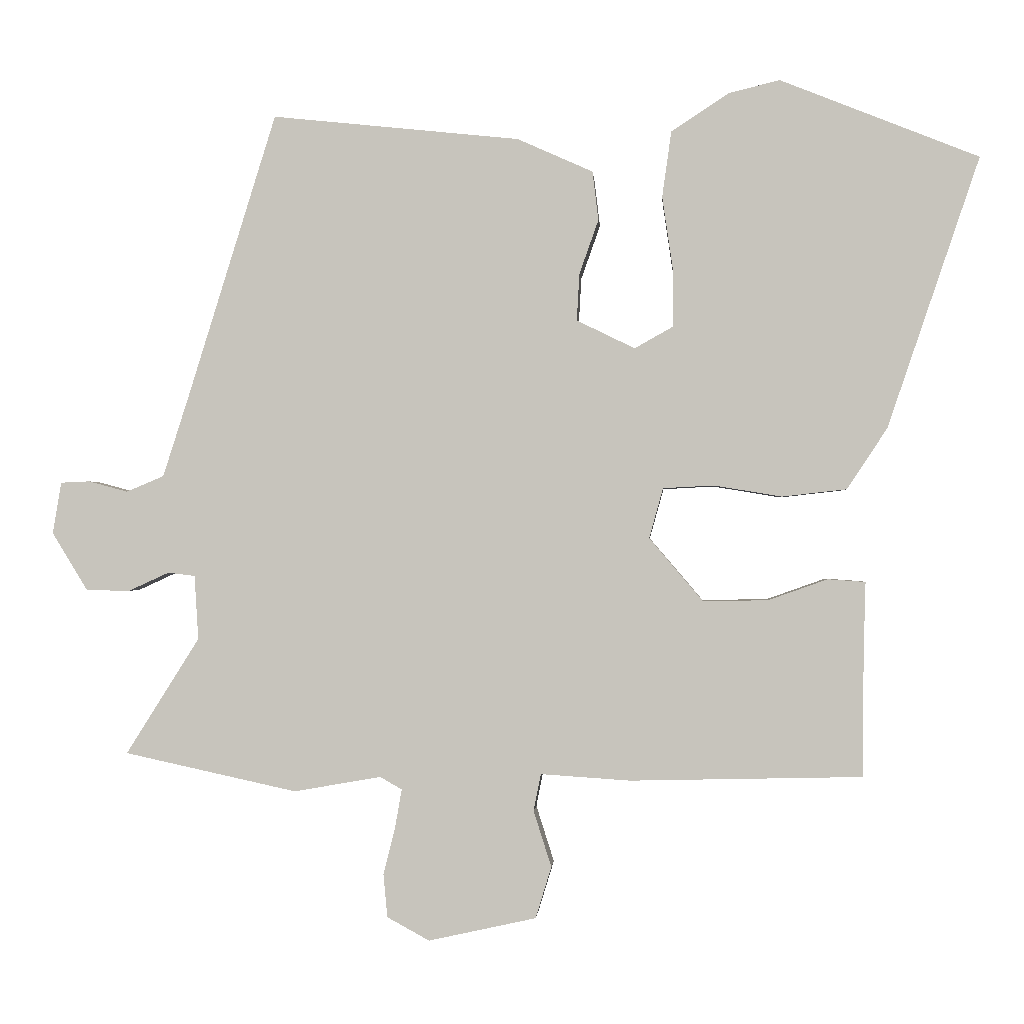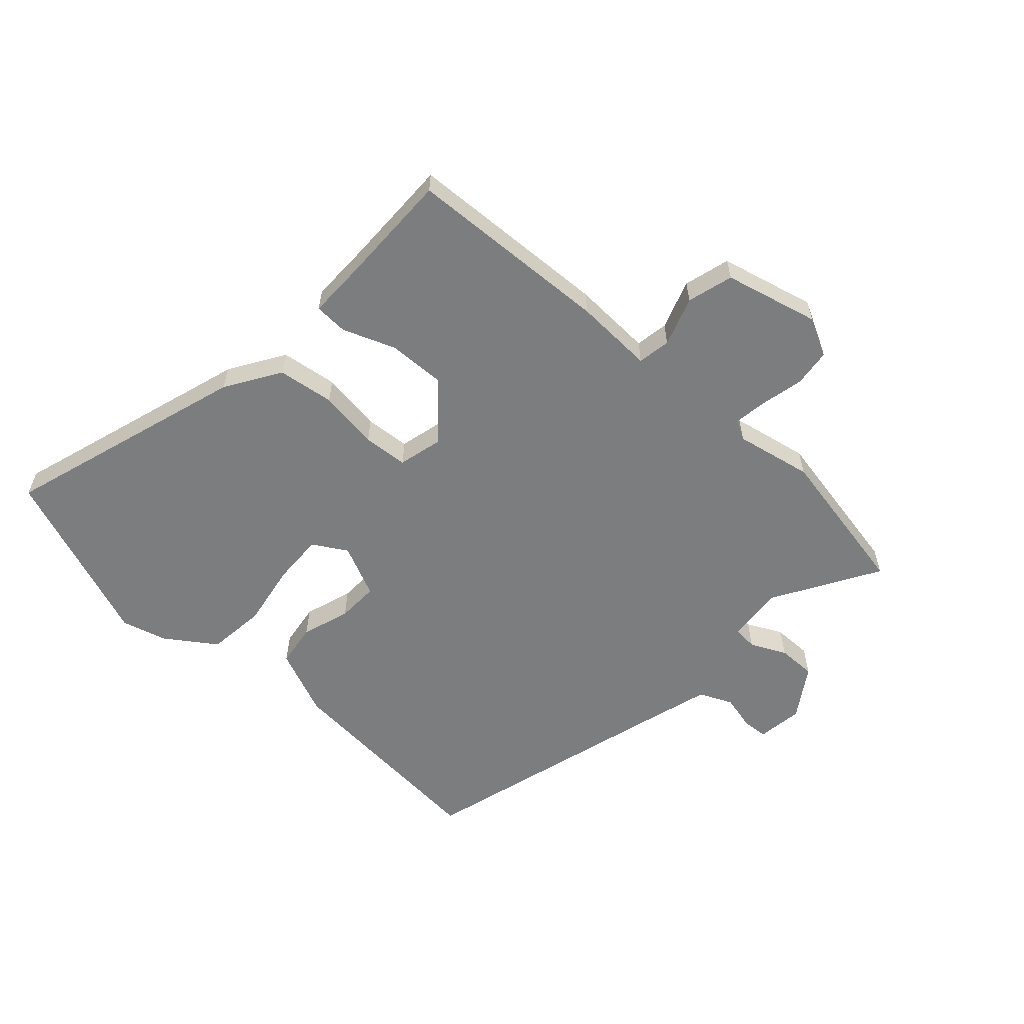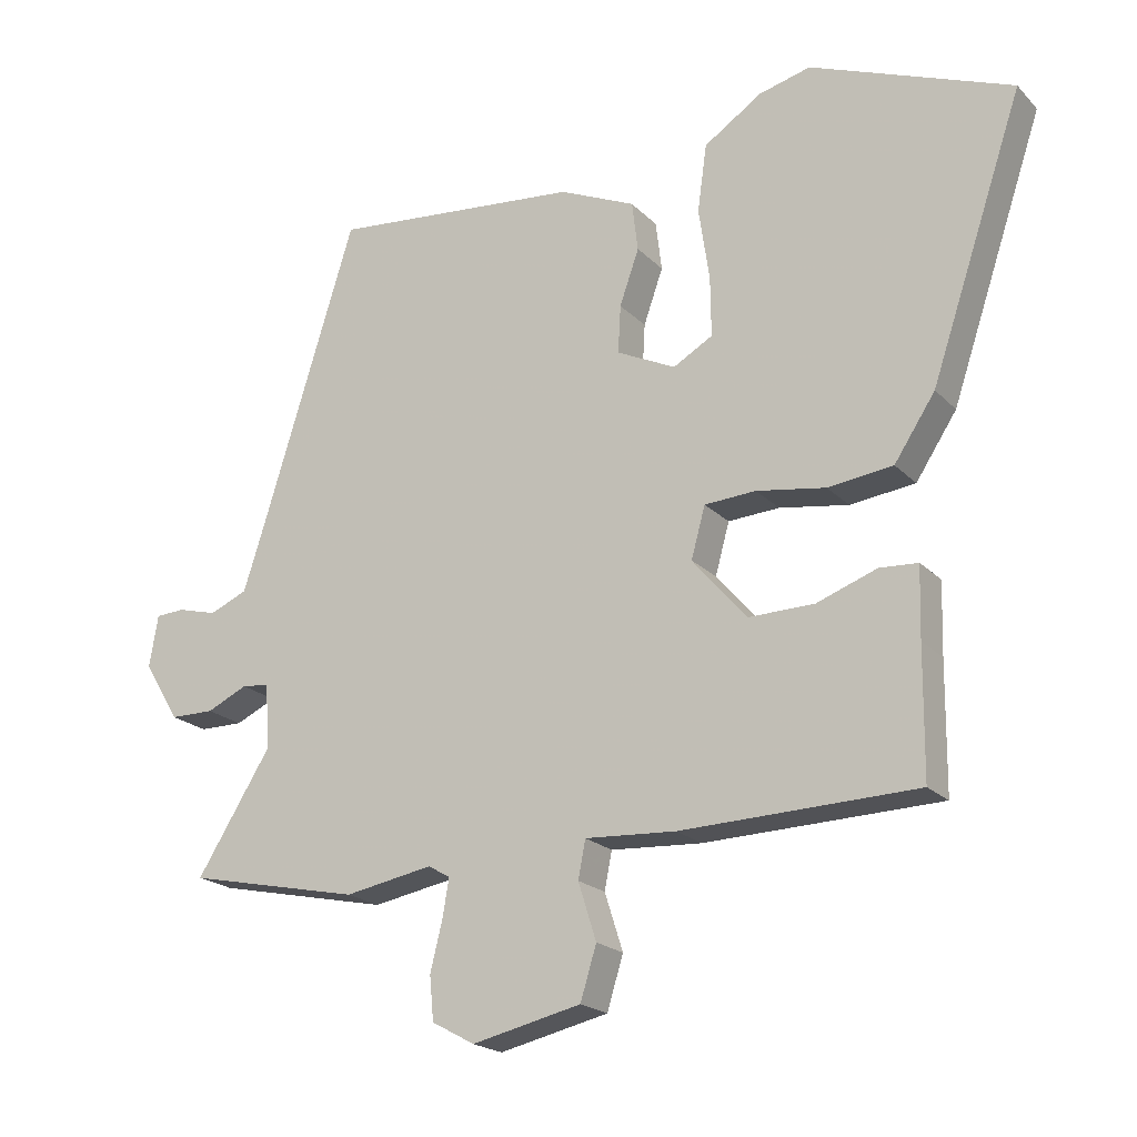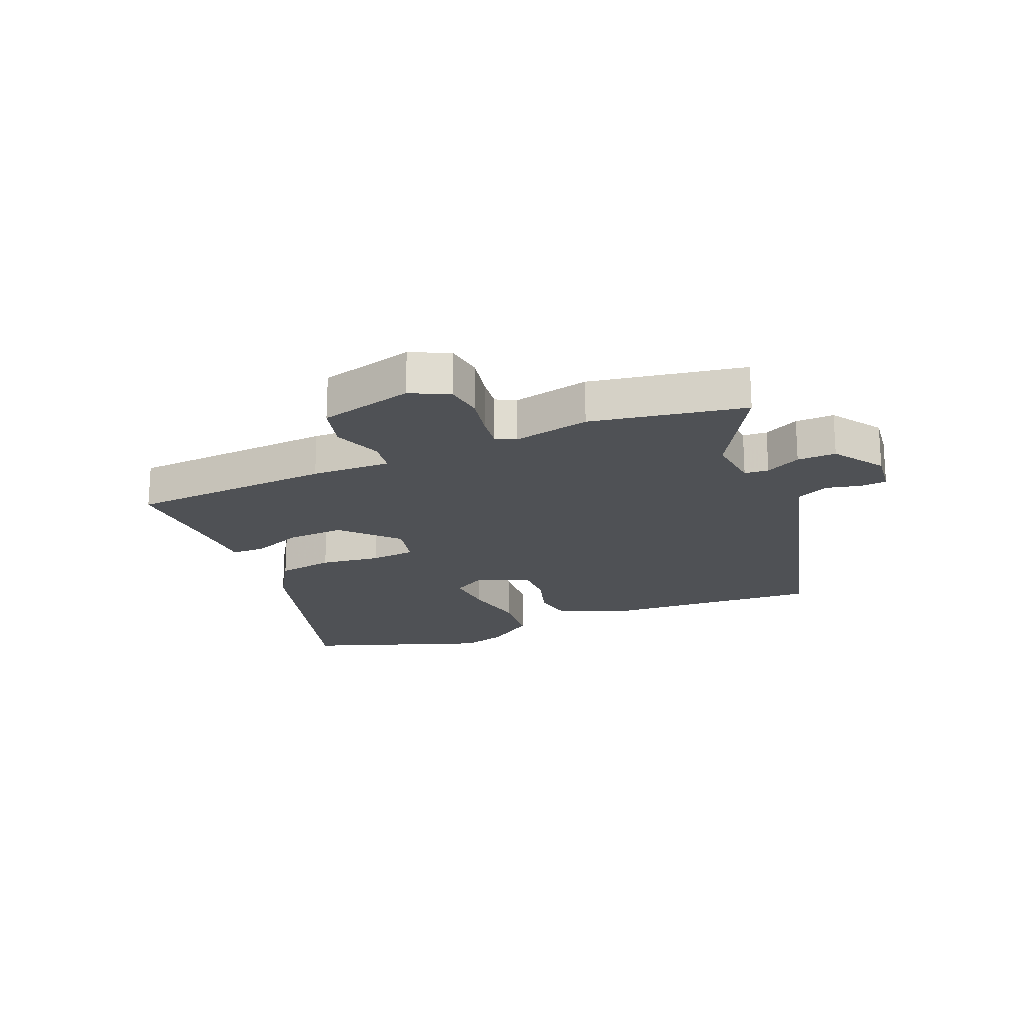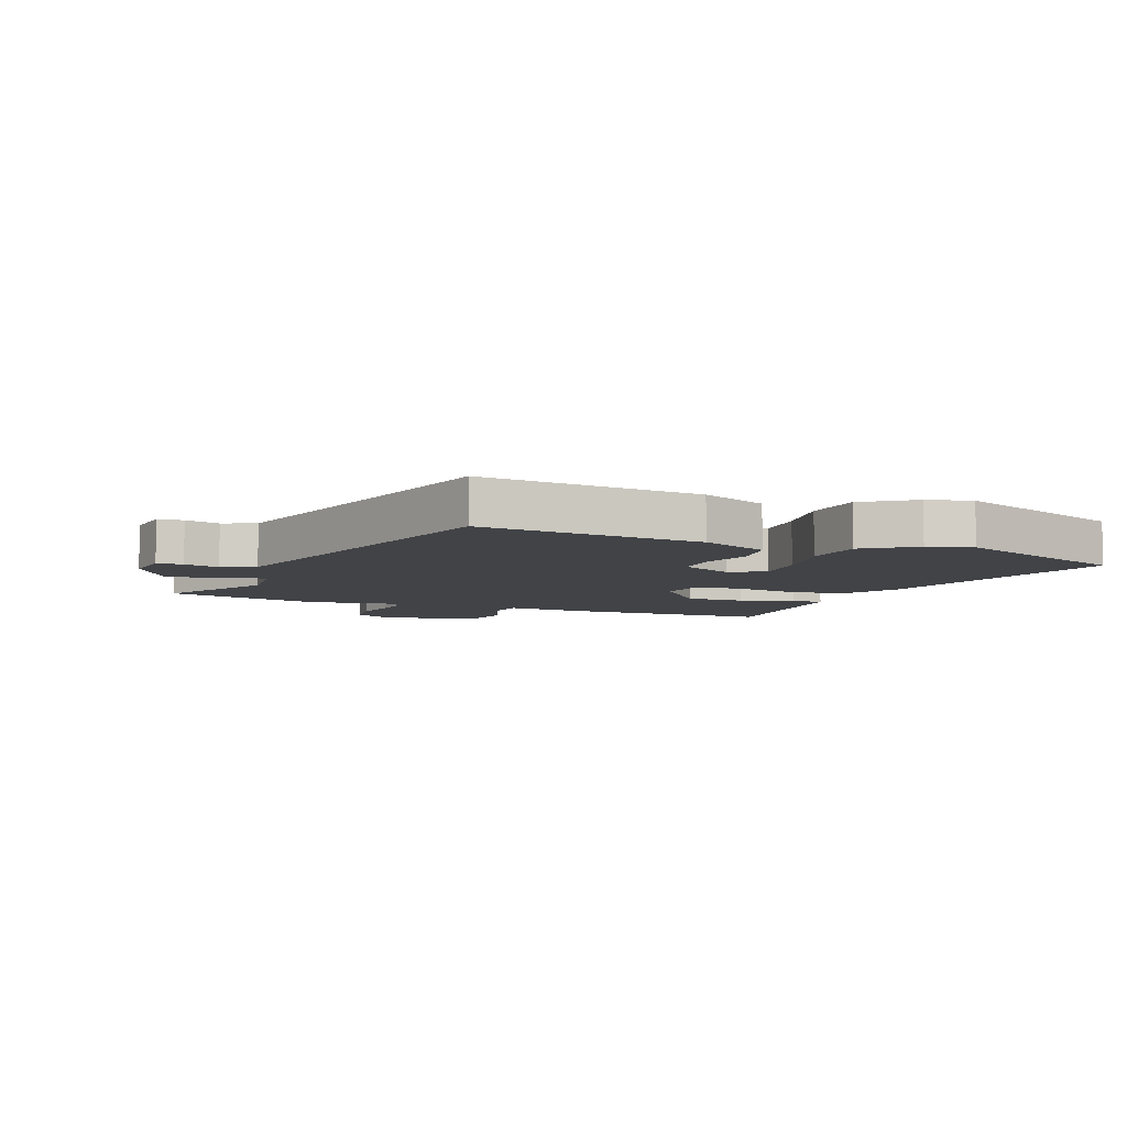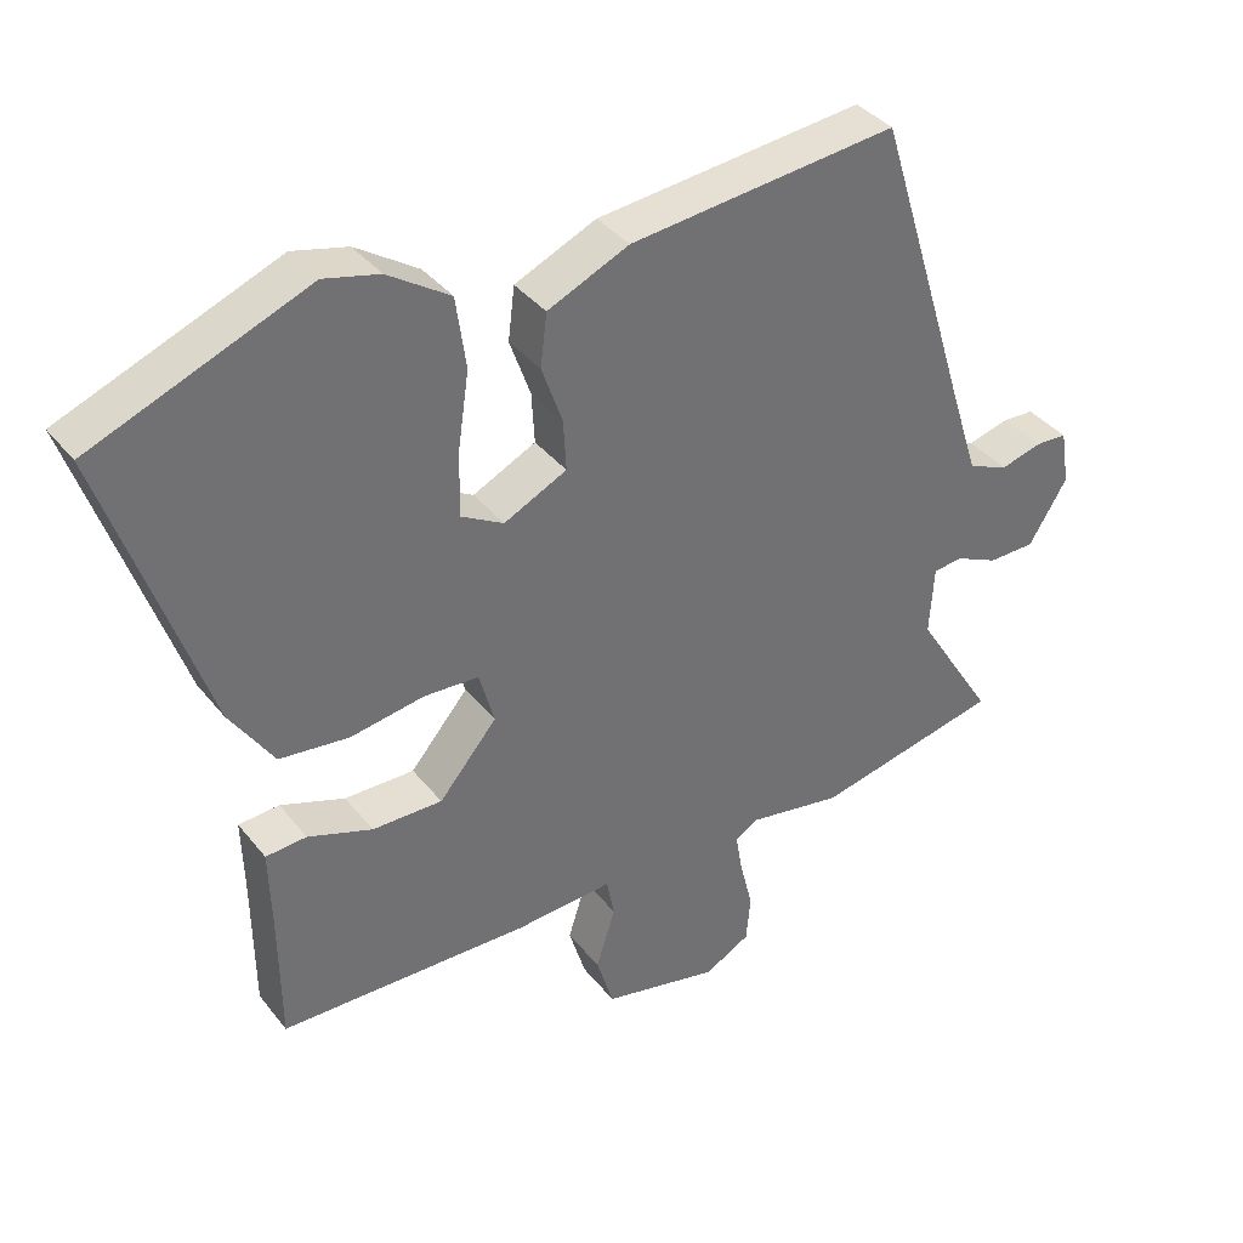
<metadata>
{"format":"obj","ext":"obj","renderer":"f3d","projection":"perspective","resolution":1024,"background":"white","views":[{"elev":-0.7,"azim":4.1,"up":"+Z"},{"elev":-59.0,"azim":139.0,"up":"+Y"},{"elev":-20.6,"azim":30.6,"up":"+Z"},{"elev":-19.7,"azim":-154.9,"up":"+Y"},{"elev":-7.1,"azim":-20.2,"up":"+Y"},{"elev":37.4,"azim":146.4,"up":"+Z"}]}
</metadata>
<code>
v 0.481 0.07 -0.498
v 0.131 0.07 -0.506
v -0.005 0.07 -0.497
v -0.016 0.07 -0.553
v 0.011 0.07 -0.638
v -0.013 0.07 -0.716
v -0.176 0.07 -0.752
v -0.24 0.07 -0.717
v -0.246 0.07 -0.652
v -0.228 0.07 -0.579
v -0.218 0.07 -0.522
v -0.251 0.07 -0.503
v -0.383 0.07 -0.526
v -0.644 0.07 -0.469
v -0.533 0.07 -0.293
v -0.539 0.07 -0.196
v -0.58 0.07 -0.191
v -0.641 0.07 -0.219
v -0.707 0.07 -0.218
v -0.761 0.07 -0.13
v -0.748 0.07 -0.052
v -0.704 0.07 -0.05
v -0.645 0.07 -0.066
v -0.588 0.07 -0.042
v -0.549 0.07 0.08
v -0.415 0.07 0.511
v -0.04 0.07 0.472
v 0.074 0.07 0.421
v 0.083 0.07 0.347
v 0.054 0.07 0.265
v 0.05 0.07 0.194
v 0.138 0.07 0.151
v 0.197 0.07 0.184
v 0.196 0.07 0.272
v 0.18 0.07 0.381
v 0.194 0.07 0.481
v 0.281 0.07 0.538
v 0.358 0.07 0.557
v 0.658 0.07 0.437
v 0.519 0.07 0.028
v 0.458 0.07 -0.064
v 0.361 0.07 -0.075
v 0.258 0.07 -0.058
v 0.181 0.07 -0.062
v 0.16 0.07 -0.138
v 0.241 0.07 -0.233
v 0.339 0.07 -0.232
v 0.429 0.07 -0.2
v 0.486 0.07 -0.204
v 0.483 0.07 -0.309
v 0.481 0 -0.498
v 0.131 0 -0.506
v -0.005 0 -0.497
v -0.016 0 -0.553
v 0.011 0 -0.638
v -0.013 0 -0.716
v -0.176 0 -0.752
v -0.24 0 -0.717
v -0.246 0 -0.652
v -0.228 0 -0.579
v -0.218 0 -0.522
v -0.251 0 -0.503
v -0.383 0 -0.526
v -0.644 0 -0.469
v -0.533 0 -0.293
v -0.539 0 -0.196
v -0.58 0 -0.191
v -0.641 0 -0.219
v -0.707 0 -0.218
v -0.761 0 -0.13
v -0.748 0 -0.052
v -0.704 0 -0.05
v -0.645 0 -0.066
v -0.588 0 -0.042
v -0.549 0 0.08
v -0.415 0 0.511
v -0.04 0 0.472
v 0.074 0 0.421
v 0.083 0 0.347
v 0.054 0 0.265
v 0.05 0 0.194
v 0.138 0 0.151
v 0.197 0 0.184
v 0.196 0 0.272
v 0.18 0 0.381
v 0.194 0 0.481
v 0.281 0 0.538
v 0.358 0 0.557
v 0.658 0 0.437
v 0.519 0 0.028
v 0.458 0 -0.064
v 0.361 0 -0.075
v 0.258 0 -0.058
v 0.181 0 -0.062
v 0.16 0 -0.138
v 0.241 0 -0.233
v 0.339 0 -0.232
v 0.429 0 -0.2
v 0.486 0 -0.204
v 0.483 0 -0.309
f 47 48 49 50
f 46 47 50 1
f 40 41 42 43
f 40 43 44
f 39 40 44
f 38 39 44
f 37 38 44
f 34 35 36 37
f 33 34 37
f 33 37 44 45
f 27 28 29 30
f 25 26 27 30
f 24 25 30 31
f 23 24 31 32
f 21 22 23
f 20 21 23
f 17 18 19 20
f 16 17 20 23
f 12 13 14 15
f 11 12 15 16
f 7 8 9 10
f 7 10 11
f 4 5 6 7
f 3 4 7 11
f 46 1 2 3
f 45 46 3 11
f 32 33 45 11
f 11 16 23 32
f 100 99 98 97
f 51 100 97 96
f 93 92 91 90
f 94 93 90
f 94 90 89
f 94 89 88
f 94 88 87
f 87 86 85 84
f 87 84 83
f 95 94 87 83
f 80 79 78 77
f 80 77 76 75
f 81 80 75 74
f 82 81 74 73
f 73 72 71
f 73 71 70
f 70 69 68 67
f 73 70 67 66
f 65 64 63 62
f 66 65 62 61
f 60 59 58 57
f 61 60 57
f 57 56 55 54
f 61 57 54 53
f 53 52 51 96
f 61 53 96 95
f 61 95 83 82
f 82 73 66 61
f 1 51 52 2
f 2 52 53 3
f 3 53 54 4
f 4 54 55 5
f 5 55 56 6
f 6 56 57 7
f 7 57 58 8
f 8 58 59 9
f 9 59 60 10
f 10 60 61 11
f 11 61 62 12
f 12 62 63 13
f 13 63 64 14
f 14 64 65 15
f 15 65 66 16
f 16 66 67 17
f 17 67 68 18
f 18 68 69 19
f 19 69 70 20
f 20 70 71 21
f 21 71 72 22
f 22 72 73 23
f 23 73 74 24
f 24 74 75 25
f 25 75 76 26
f 26 76 77 27
f 27 77 78 28
f 28 78 79 29
f 29 79 80 30
f 30 80 81 31
f 31 81 82 32
f 32 82 83 33
f 33 83 84 34
f 34 84 85 35
f 35 85 86 36
f 36 86 87 37
f 37 87 88 38
f 38 88 89 39
f 39 89 90 40
f 40 90 91 41
f 41 91 92 42
f 42 92 93 43
f 43 93 94 44
f 44 94 95 45
f 45 95 96 46
f 46 96 97 47
f 47 97 98 48
f 48 98 99 49
f 49 99 100 50
f 50 100 51 1

</code>
